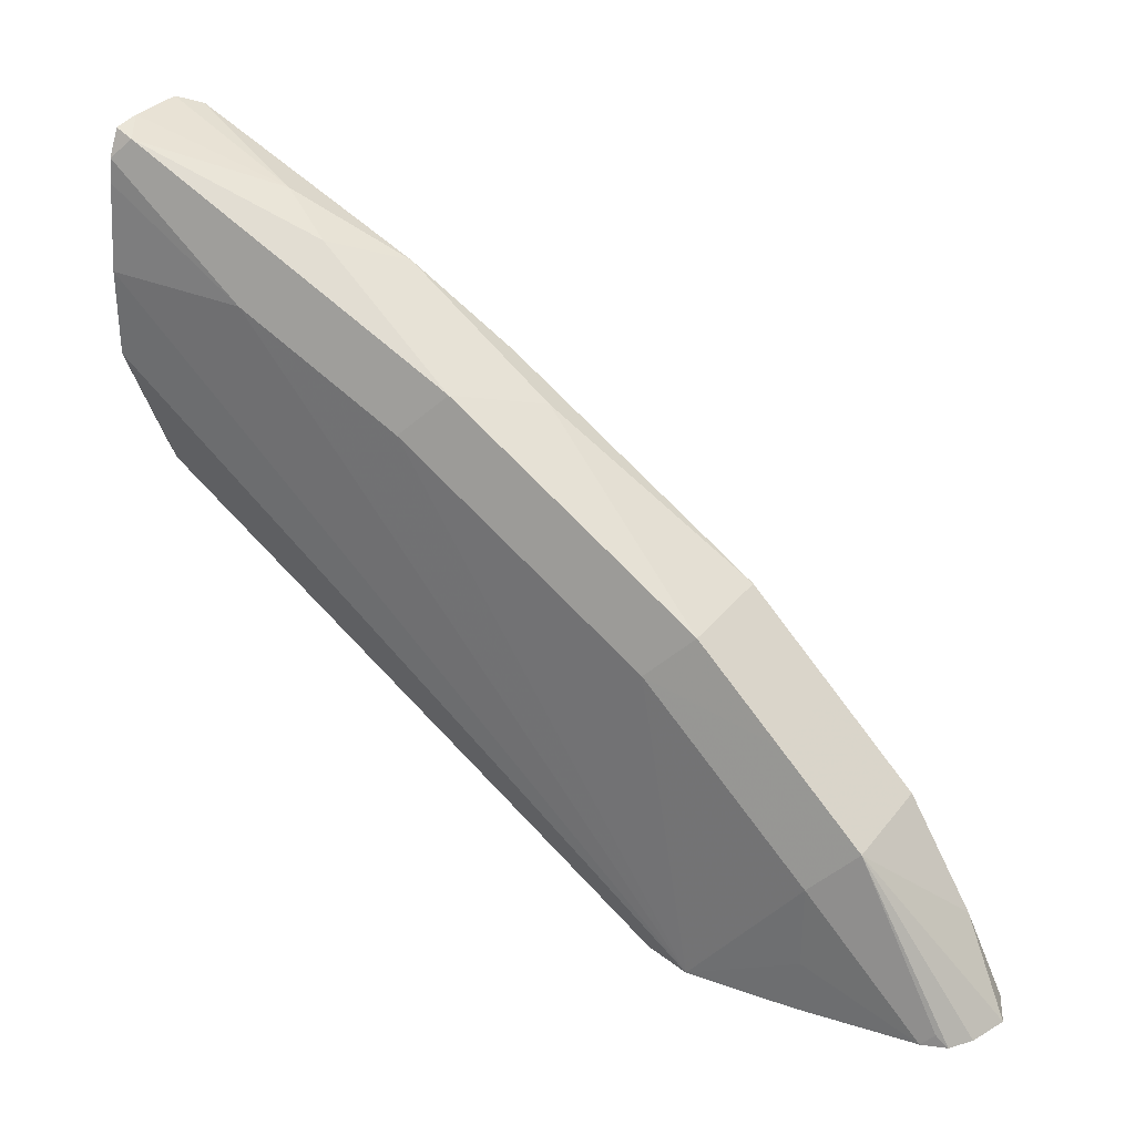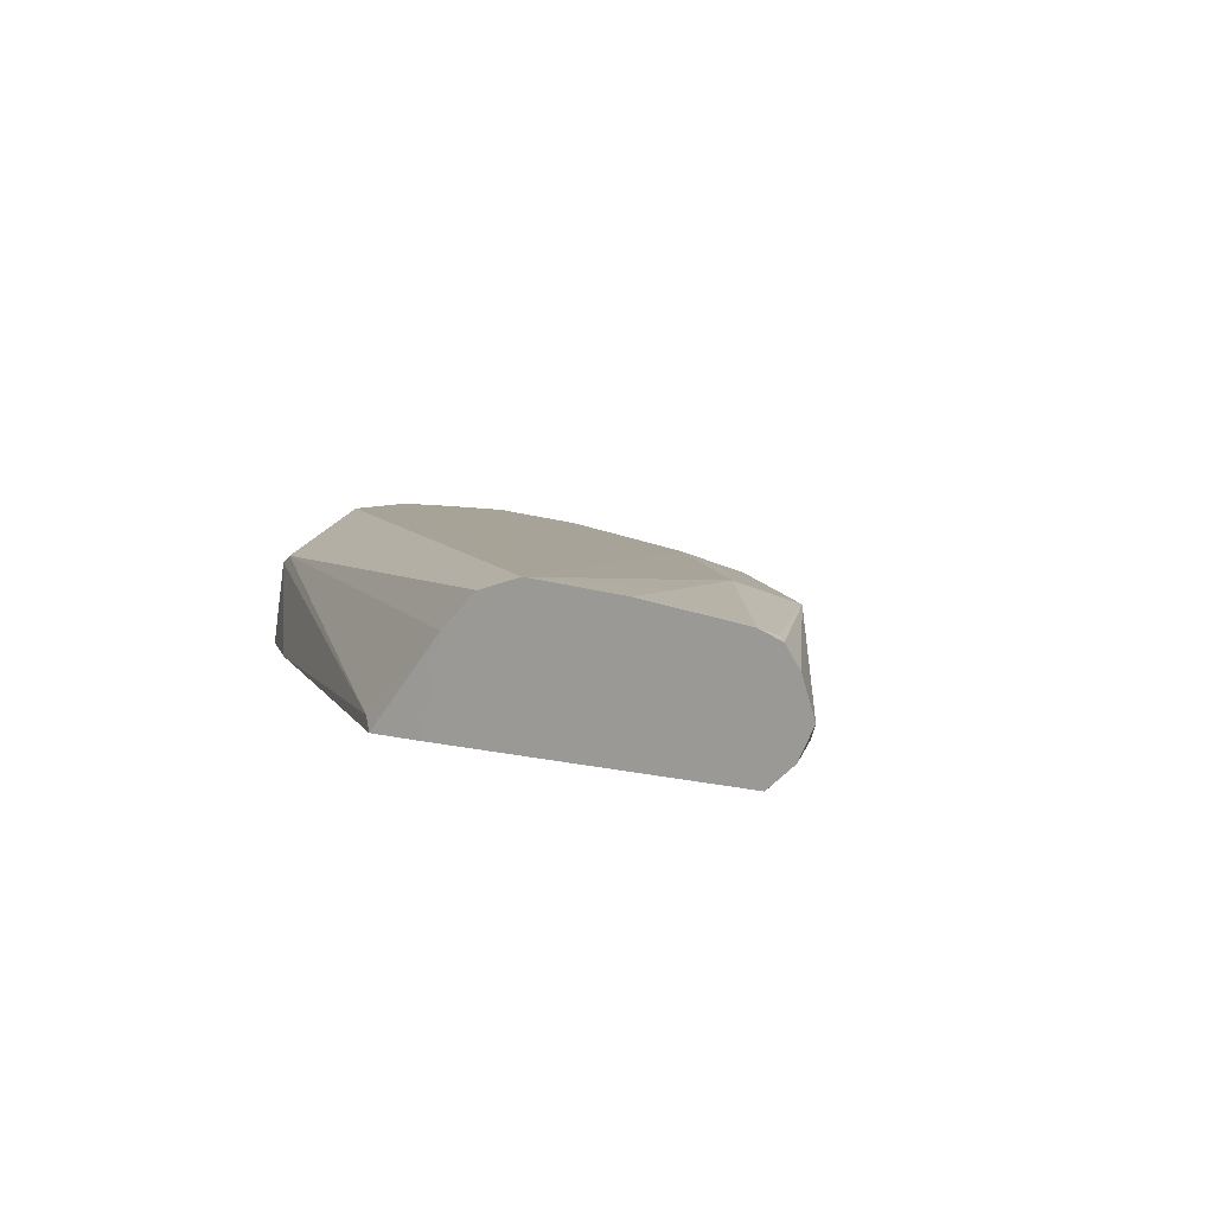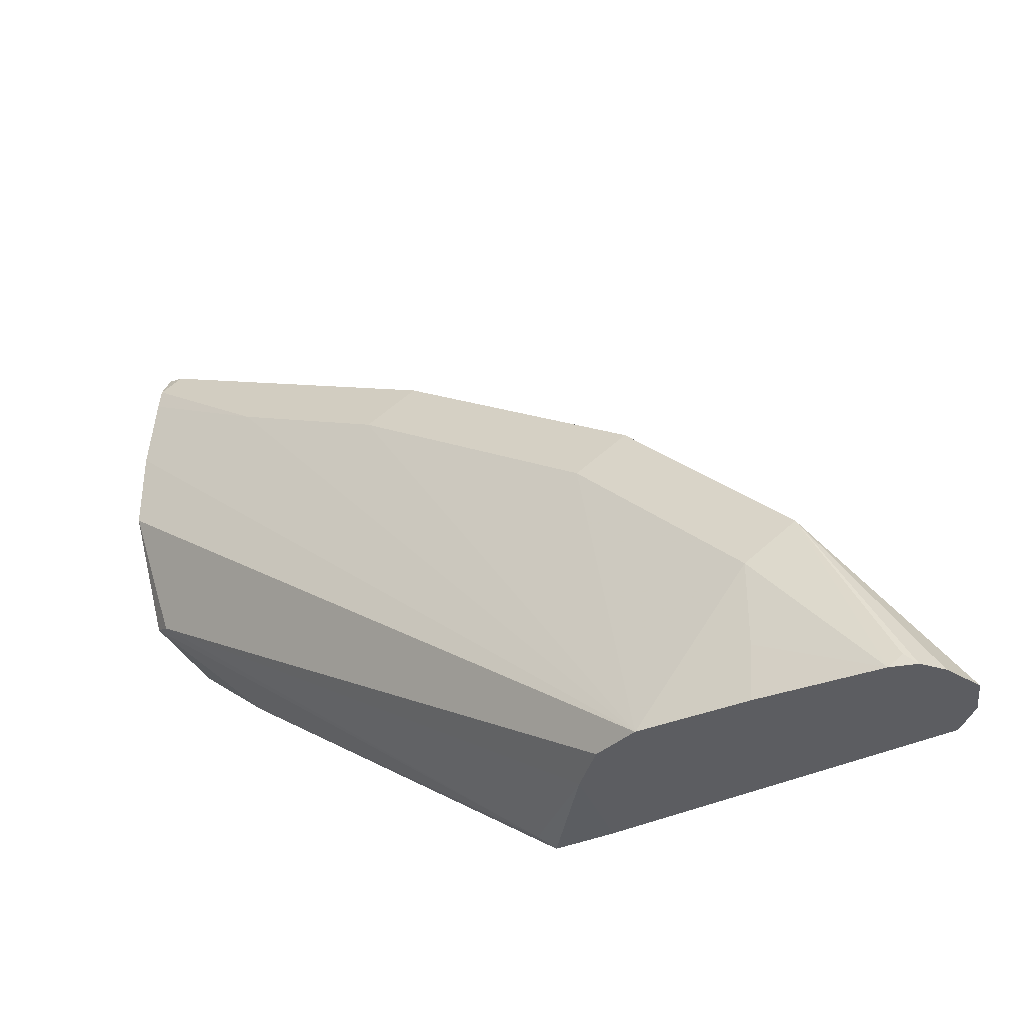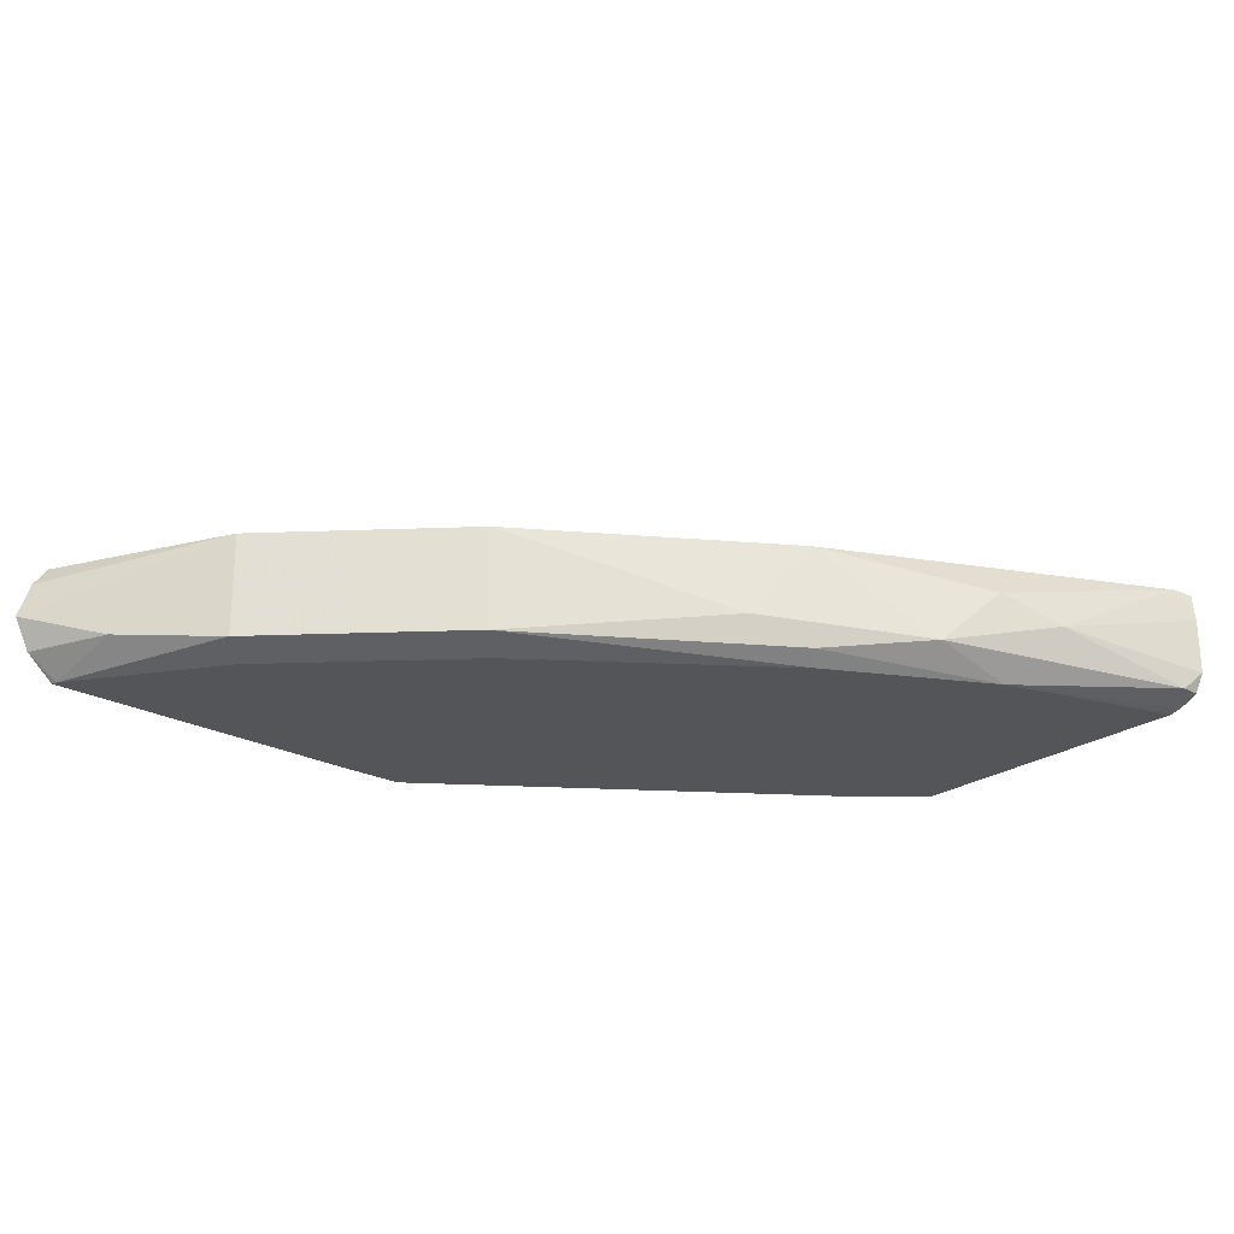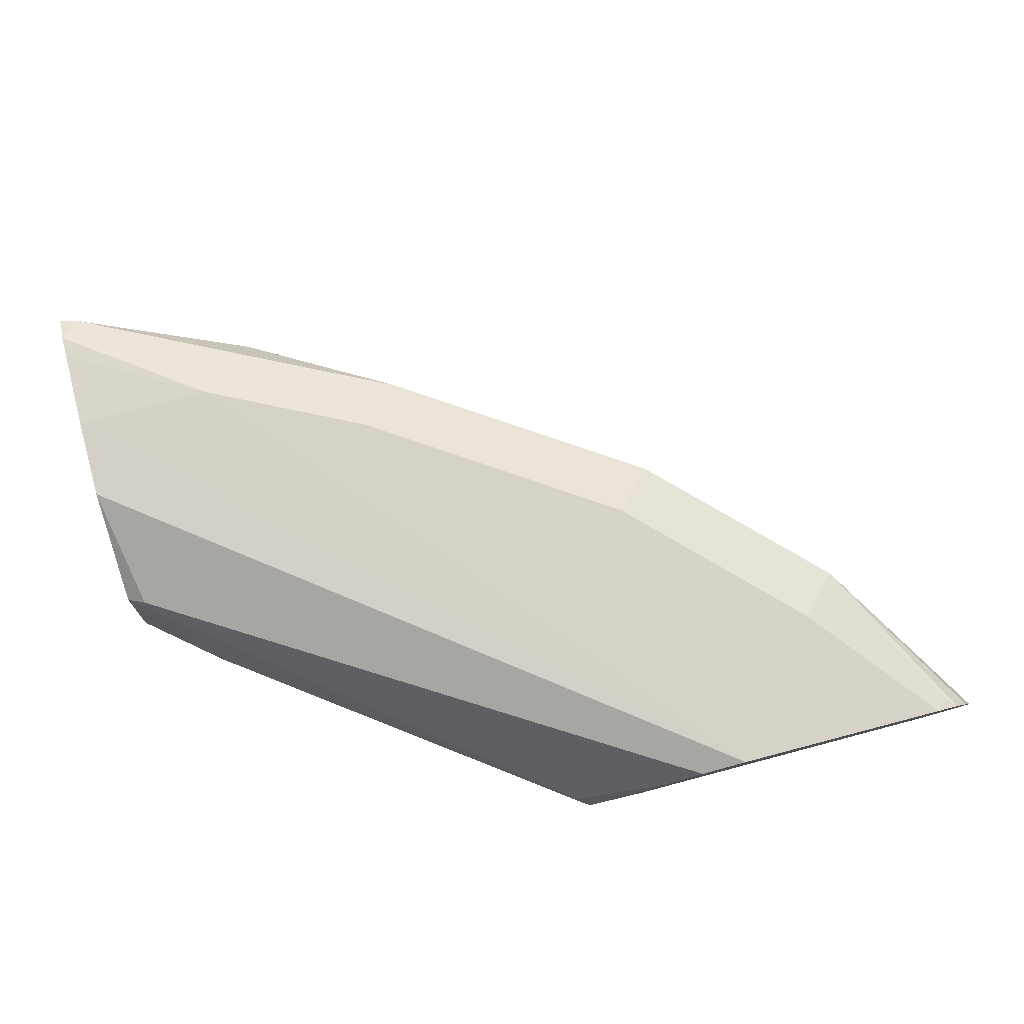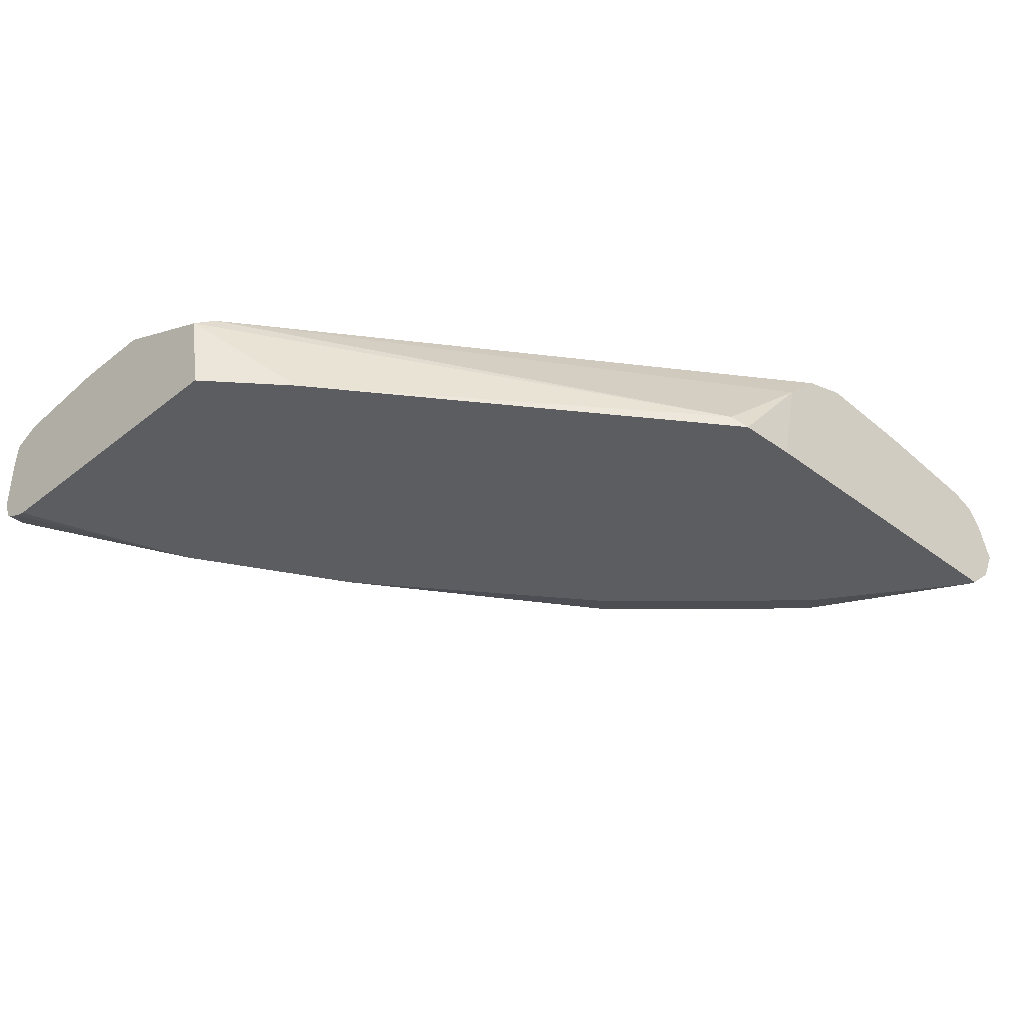
<metadata>
{"format":"obj","ext":"obj","renderer":"f3d","projection":"perspective","resolution":1024,"background":"white","views":[{"elev":31.5,"azim":-148.8,"up":"+Z"},{"elev":7.3,"azim":-143.4,"up":"+Y"},{"elev":-36.3,"azim":-147.1,"up":"+Z"},{"elev":-24.5,"azim":-41.5,"up":"+Y"},{"elev":79.5,"azim":165.2,"up":"+Y"},{"elev":-36.7,"azim":135.5,"up":"+Y"}]}
</metadata>
<code>
v -0.5795 -0.3486 0.5383
v -0.59 -0.3028 0.5383
v -0.55 -0.3486 0.5391
v -0.7434 -0.3486 0.5383
v -0.5441 -0.3425 0.5441
v -0.6091 -0.2851 0.5383
v -0.3426 -0.3023 0.7052
v -0.3708 -0.3486 0.671
v -0.7425 -0.3486 0.5411
v -0.757 -0.3368 0.5383
v -0.3335 -0.3068 0.7098
v -0.6318 -0.2782 0.5383
v -0.3335 -0.2821 0.7657
v -0.3335 -0.3486 0.7023
v -0.7052 -0.3425 0.6247
v -0.7388 -0.3358 0.5777
v -0.6932 -0.3486 0.6126
v -0.7647 -0.3214 0.5383
v -0.6833 -0.2821 0.5383
v -0.6851 -0.2821 0.5642
v -0.6851 -0.2821 0.6045
v -0.6045 -0.2821 0.6851
v -0.4836 -0.2821 0.7657
v -0.403 -0.2821 0.806
v -0.3335 -0.2821 0.806
v -0.3335 -0.3486 0.8514
v -0.7052 -0.2922 0.6247
v -0.6649 -0.3425 0.665
v -0.6126 -0.3486 0.6932
v -0.7585 -0.3035 0.5383
v -0.7398 -0.2893 0.5383
v -0.6649 -0.2922 0.665
v -0.6246 -0.2922 0.7052
v -0.5038 -0.2922 0.7858
v -0.3426 -0.2922 0.8664
v -0.3335 -0.2877 0.8574
v -0.3335 -0.2863 0.8463
v -0.3335 -0.3471 0.8574
v -0.3889 -0.3486 0.8336
v -0.7455 -0.2922 0.5441
v -0.7513 -0.2936 0.5383
v -0.6246 -0.3425 0.7052
v -0.4977 -0.3486 0.7798
v -0.5776 -0.3358 0.7388
v -0.5306 -0.3291 0.7724
v -0.4568 -0.3358 0.8194
v -0.4299 -0.309 0.8328
v -0.3335 -0.3068 0.8709
v -0.3335 -0.2937 0.8694
v -0.403 -0.3224 0.8463
v -0.3335 -0.3425 0.8664
v -0.3426 -0.3425 0.8664
v -0.4202 -0.3486 0.8231
v -0.5038 -0.3425 0.7858
v -0.3335 -0.3335 0.8709
f 24 35 36
f 24 36 37
f 24 37 25
f 26 38 39
f 27 41 30
f 27 40 41
f 28 42 33
f 28 29 42
f 23 35 24
f 27 31 40
f 23 34 35
f 17 29 28
f 22 33 34
f 22 32 33
f 22 27 32
f 21 27 22
f 21 31 27
f 20 31 21
f 19 31 20
f 18 27 30
f 16 27 18
f 15 32 27
f 28 33 32
f 22 34 23
f 29 43 42
f 46 50 47
f 33 42 44
f 51 55 52
f 50 52 55
f 48 50 55
f 46 54 53
f 15 28 32
f 46 52 50
f 46 53 52
f 44 46 45
f 43 53 54
f 42 46 44
f 42 54 46
f 31 41 40
f 42 43 54
f 38 52 53
f 38 51 52
f 35 50 48
f 35 47 50
f 35 49 36
f 35 48 49
f 34 45 46
f 34 47 35
f 34 46 47
f 33 45 34
f 33 44 45
f 38 53 39
f 15 17 28
f 11 51 38
f 12 25 13
f 2 7 5
f 2 6 7
f 2 5 3
f 1 6 2
f 1 12 6
f 1 19 12
f 1 31 19
f 1 41 31
f 1 30 41
f 1 18 30
f 15 27 16
f 1 4 10
f 1 9 4
f 1 17 9
f 1 29 17
f 1 43 29
f 1 53 43
f 1 39 53
f 1 26 39
f 1 14 26
f 1 8 14
f 1 3 8
f 1 2 3
f 3 5 8
f 4 9 10
f 1 10 18
f 5 11 8
f 5 7 11
f 12 24 25
f 12 23 24
f 12 22 23
f 12 21 22
f 12 20 21
f 12 19 20
f 11 38 26
f 11 55 51
f 11 48 55
f 11 49 48
f 11 26 14
f 11 37 36
f 11 36 49
f 7 13 11
f 7 12 13
f 8 11 14
f 9 15 16
f 6 12 7
f 9 17 15
f 10 16 18
f 11 13 25
f 11 25 37
f 9 16 10

</code>
